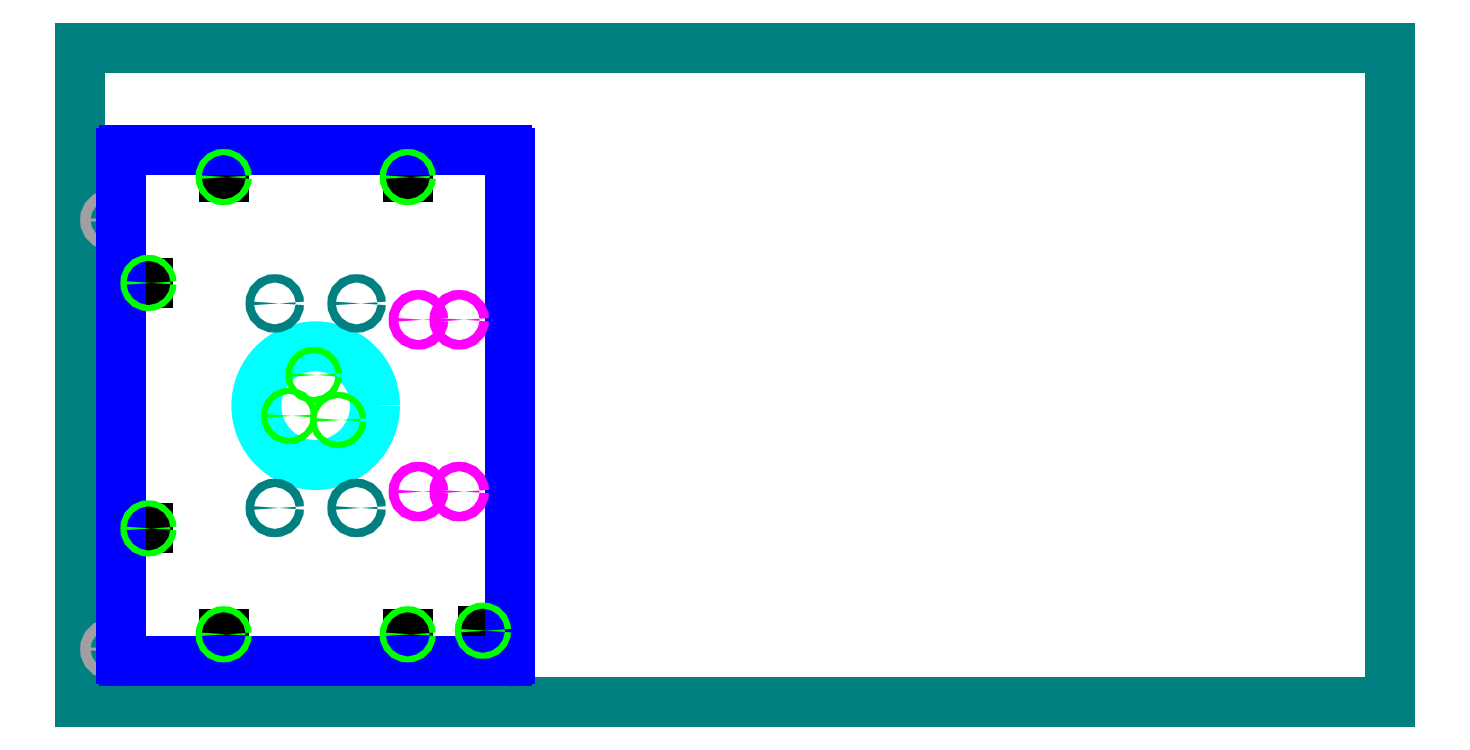
<metadata>
{"format":"dxf","ext":"dxf","renderer":"ezdxf+matplotlib","layout":"modelspace","background":"white","min_lineweight":24,"dpi":150}
</metadata>
<code>
0
SECTION
2
ENTITIES
0
LINE
8
material
10
0
20
0
11
32
21
0
0
LINE
8
material
10
32
20
0
11
32
21
16
0
LINE
8
material
10
32
20
16
11
0
21
16
0
LINE
8
material
10
0
20
16
11
0
21
0
0
CIRCLE
8
tool
10
0.73
20
11.79
40
0.125
0
CIRCLE
8
tool
10
0.73
20
1.3
40
0.125
0
LINE
8
scratch
10
5.75
20
13.5
11
5.75
21
13.5
0
LINE
8
scratch
10
5.75
20
1
11
5.75
21
1
0
LINE
8
scratch
10
1.25
20
4.25
11
1.662
21
4.25
0
LINE
8
scratch
10
1.25
20
10.25
11
1.662
21
10.25
0
ARC
8
boundary
10
1.062
20
1.062
40
0.0625
50
180
51
270
0
LINE
8
boundary
10
1
20
13.44
11
1
21
1.062
0
ARC
8
boundary
10
1.062
20
13.44
40
0.0625
50
90
51
180
0
LINE
8
scratch
10
10.25
20
1.75
11
9.838
21
1.75
0
ARC
8
boundary
10
10.44
20
13.44
40
0.0625
50
360
51
90
0
LINE
8
boundary
10
10.5
20
1.062
11
10.5
21
13.44
0
ARC
8
boundary
10
10.44
20
1.062
40
0.0625
50
270
51
360
0
LINE
8
scratch
10
3.5
20
1.25
11
3.5
21
1.662
0
LINE
8
scratch
10
3.5
20
13.25
11
3.5
21
12.84
0
LINE
8
scratch
10
8
20
1.25
11
8
21
1.662
0
LINE
8
scratch
10
8
20
13.25
11
8
21
12.84
0
LINE
8
boundary
10
1.062
20
1
11
10.44
21
1
0
LINE
8
boundary
10
1.062
20
13.5
11
10.44
21
13.5
0
CIRCLE
8
camera_hole
10
5.75
20
7.25
40
1.45
0
CIRCLE
8
8-32_insert_hole
10
8.26
20
5.15
40
0.1155
0
CIRCLE
8
8-32_insert_hole
10
9.26
20
5.15
40
0.1155
0
CIRCLE
8
8-32_insert_hole
10
8.26
20
9.35
40
0.1155
0
CIRCLE
8
8-32_insert_hole
10
9.26
20
9.35
40
0.1155
0
CIRCLE
8
6-32_through_hole
10
9.838
20
1.75
40
0.074
0
CIRCLE
8
6-32_through_hole
10
8
20
1.662
40
0.074
0
CIRCLE
8
6-32_through_hole
10
8
20
12.84
40
0.074
0
CIRCLE
8
6-32_through_hole
10
3.5
20
12.84
40
0.074
0
CIRCLE
8
6-32_through_hole
10
1.662
20
10.25
40
0.074
0
CIRCLE
8
6-32_through_hole
10
1.662
20
4.25
40
0.074
0
CIRCLE
8
6-32_through_hole
10
3.5
20
1.662
40
0.074
0
CIRCLE
8
6-32_insert_hole
10
6.75
20
4.75
40
0.102
0
CIRCLE
8
6-32_insert_hole
10
4.75
20
4.75
40
0.102
0
CIRCLE
8
6-32_insert_hole
10
4.75
20
9.75
40
0.102
0
CIRCLE
8
6-32_insert_hole
10
6.75
20
9.75
40
0.102
0
CIRCLE
8
6-32_through_hole
10
5.7
20
8
40
0.074
0
CIRCLE
8
6-32_through_hole
10
5.1
20
7
40
0.074
0
CIRCLE
8
6-32_through_hole
10
6.3
20
6.9
40
0.074
0
ENDSEC
0
EOF

</code>
